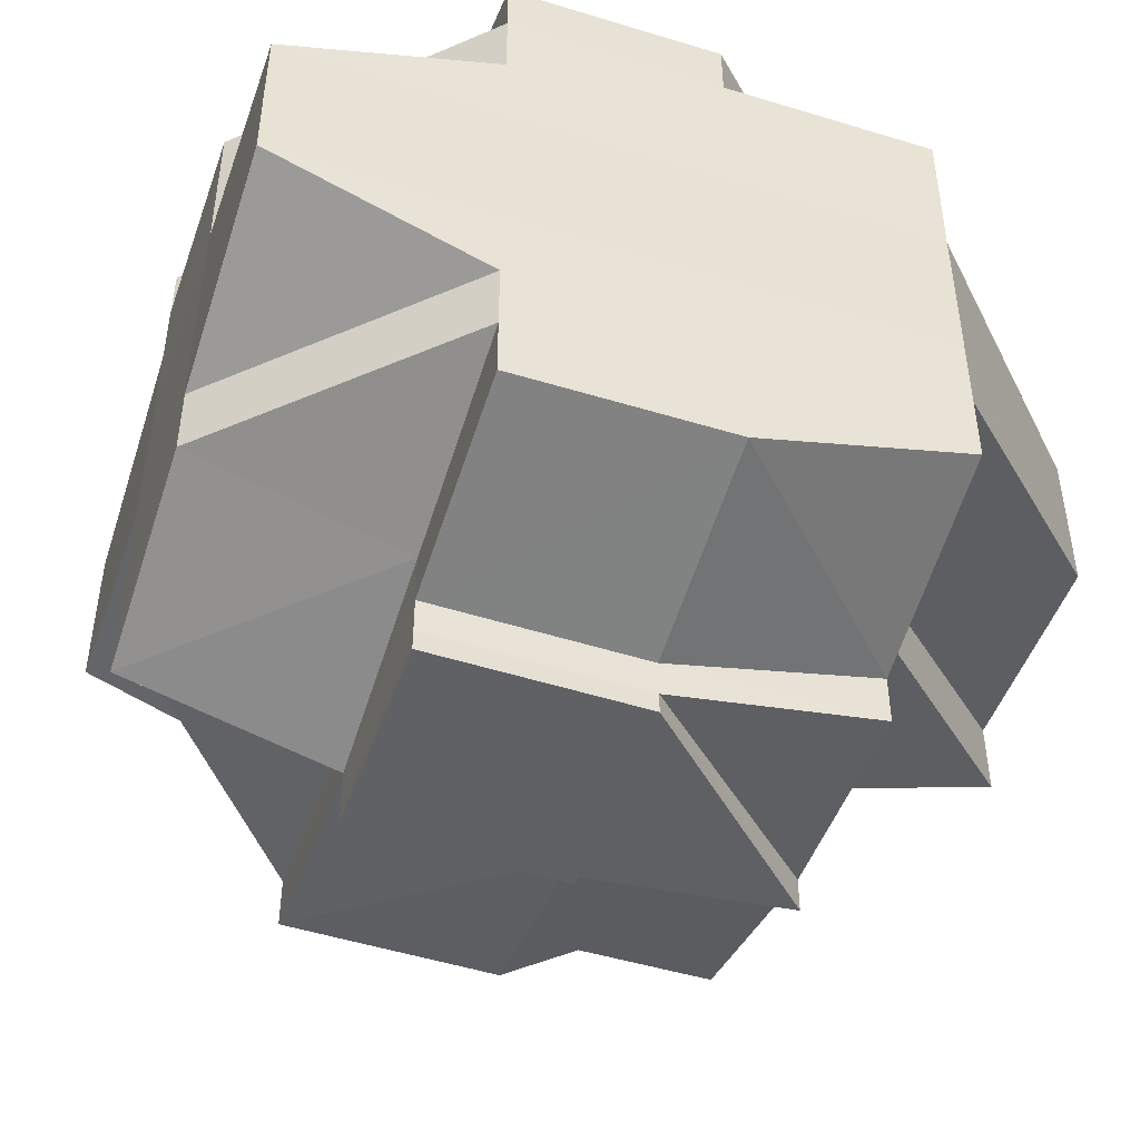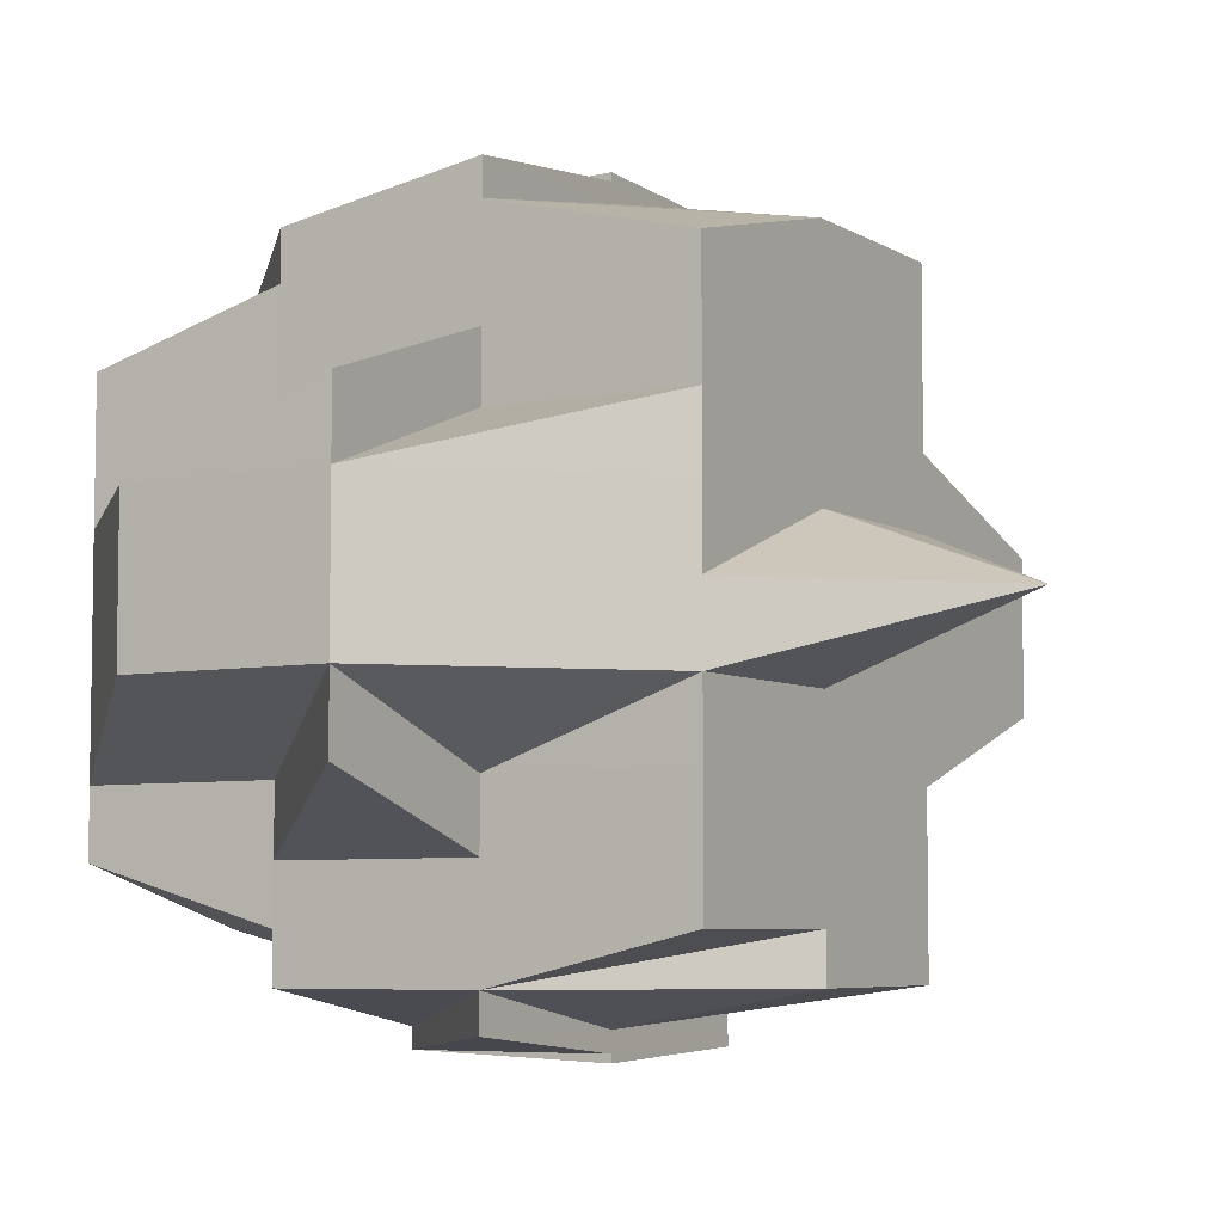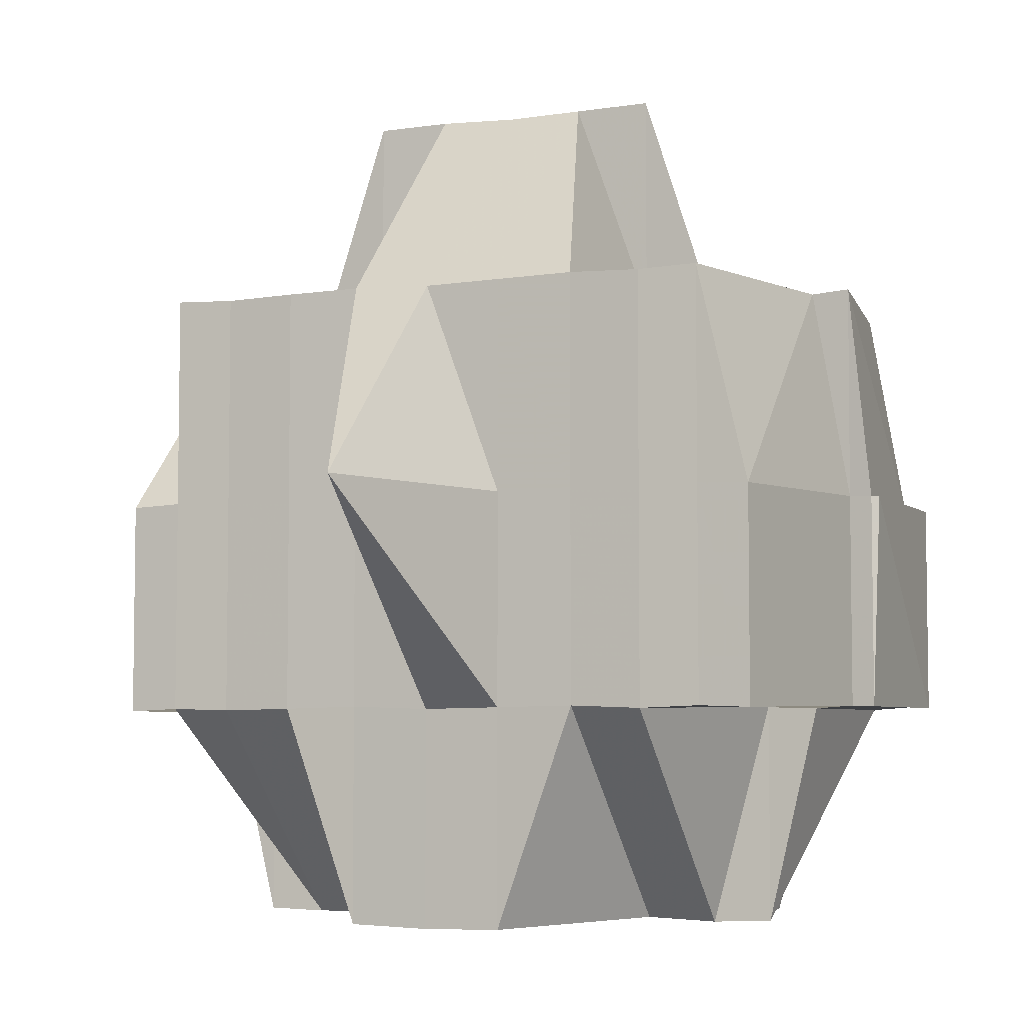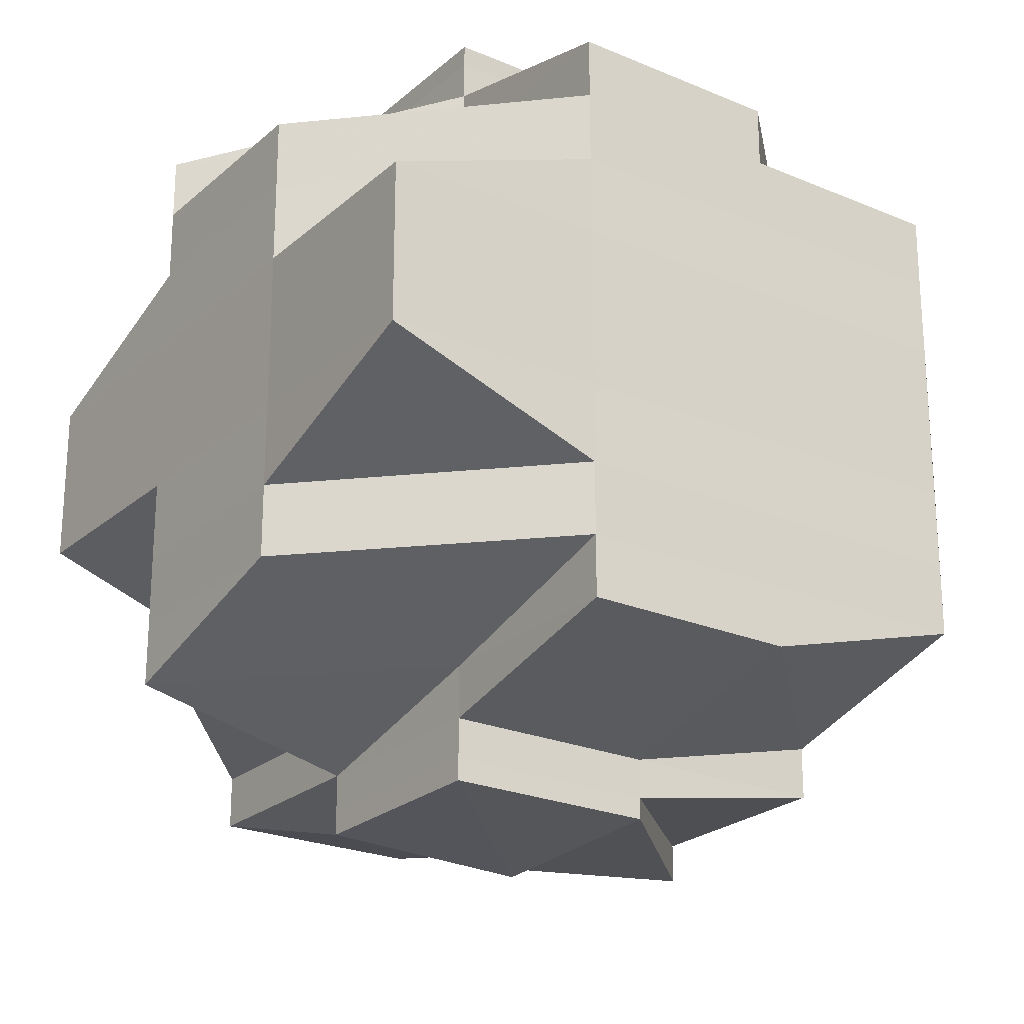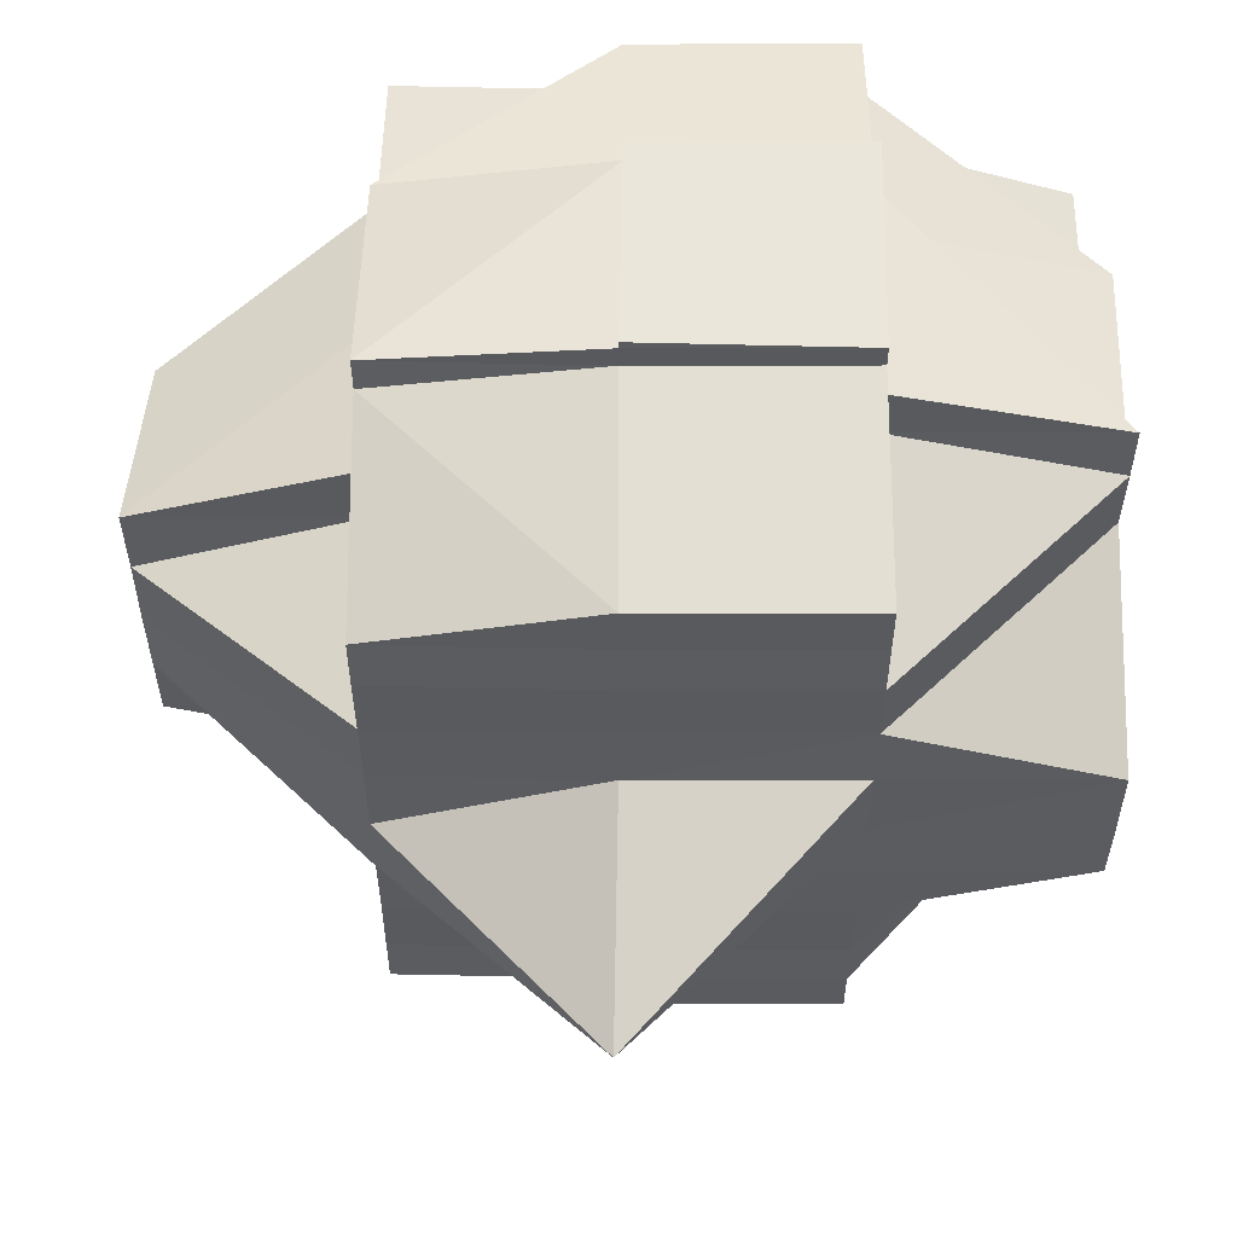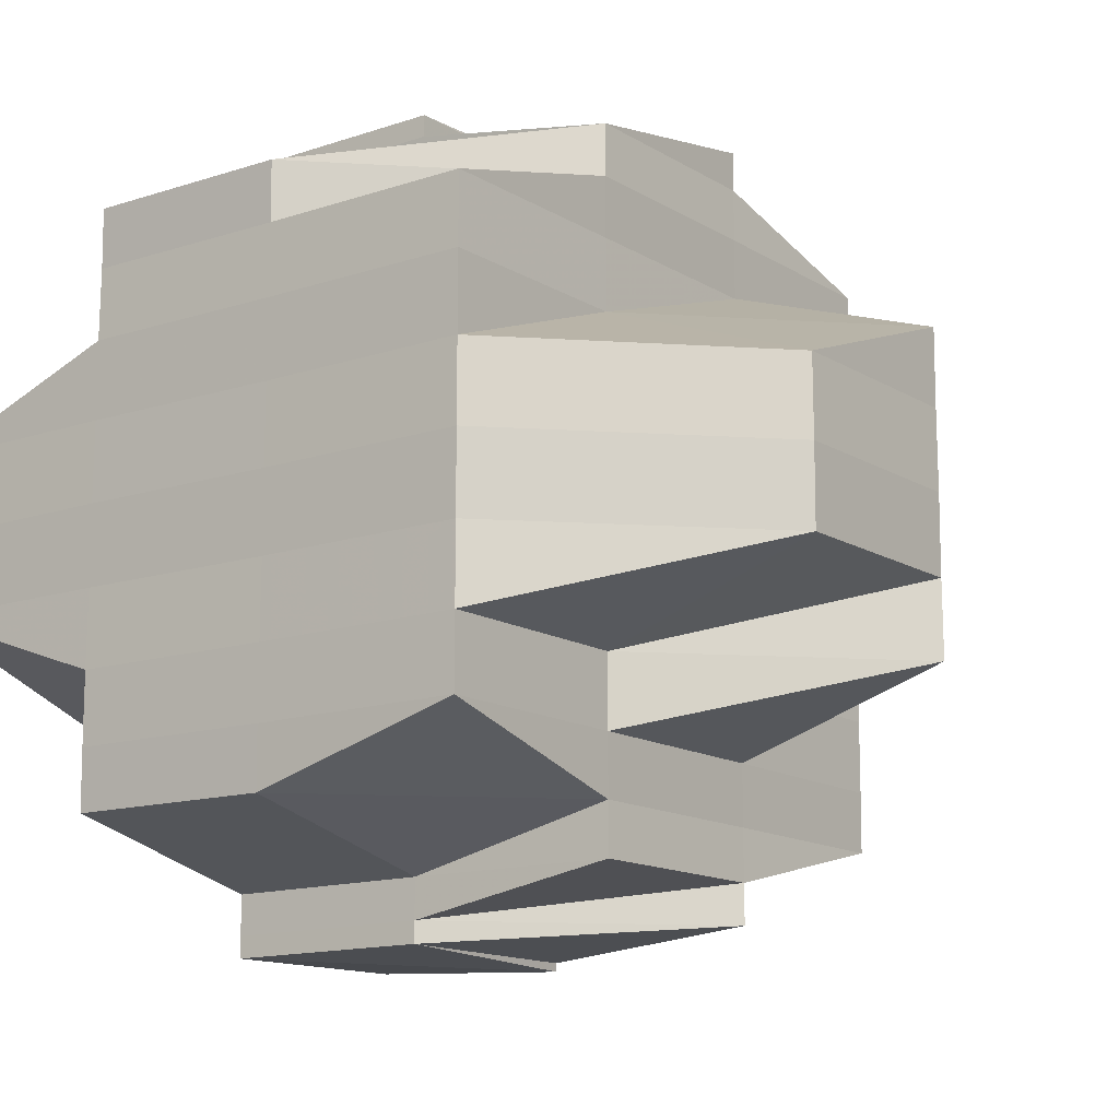
<metadata>
{"format":"obj","ext":"obj","renderer":"f3d","projection":"perspective","resolution":1024,"background":"white","views":[{"elev":-47.9,"azim":70.8,"up":"+Z"},{"elev":-5.9,"azim":-149.0,"up":"+Z"},{"elev":-5.1,"azim":-66.5,"up":"+Y"},{"elev":-23.5,"azim":54.7,"up":"+Z"},{"elev":57.0,"azim":-89.5,"up":"+Z"},{"elev":-13.6,"azim":126.6,"up":"+Z"}]}
</metadata>
<code>
o 4254
v 2236 1896 10.55
v 2236 1896 10.55
v 2236 1896 10.55
v 2236 1896 10.55
v 2236 1896 10.55
v 2236 1896 10.55
v 2236 1896 10.55
v 2236 1896 10.55
v 2236 1896 10.55
v 2236 1896 10.55
v 2236 1896 10.55
v 2236 1896 10.55
v 2236 1896 10.55
v 2236 1896 10.55
v 2236 1896 10.55
v 2236 1896 10.55
v 2236 1896 10.55
v 2236 1896 10.55
v 2236 1896 10.55
v 2236 1896 10.55
v 2236 1896 10.56
v 2236 1896 10.55
v 2236 1896 10.55
v 2236 1896 10.55
v 2236 1896 10.55
v 2236 1896 10.55
v 2236 1896 10.56
v 2236 1896 10.56
v 2236 1896 10.56
v 2236 1896 10.56
v 2236 1896 10.56
v 2236 1896 10.56
v 2236 1896 10.56
v 2236 1896 10.56
v 2236 1896 10.56
v 2236 1896 10.56
v 2236 1896 10.56
v 2236 1896 10.56
v 2236 1896 10.56
v 2236 1896 10.56
v 2236 1896 10.56
v 2236 1896 10.56
v 2236 1896 10.56
v 2236 1896 10.56
v 2236 1896 10.55
v 2236 1896 10.56
v 2236 1896 10.57
v 2236 1896 10.57
v 2236 1896 10.57
v 2236 1896 10.57
v 2236 1896 10.56
v 2236 1896 10.57
v 2236 1896 10.57
v 2236 1896 10.57
v 2236 1896 10.57
v 2236 1896 10.57
v 2236 1896 10.57
v 2236 1896 10.57
v 2236 1896 10.57
v 2236 1896 10.57
v 2236 1896 10.57
v 2236 1896 10.57
v 2236 1896 10.58
v 2236 1896 10.57
v 2236 1896 10.57
v 2236 1896 10.56
v 2236 1896 10.56
v 2236 1896 10.57
v 2236 1896 10.57
v 2236 1896 10.56
v 2236 1896 10.56
v 2236 1896 10.56
v 2236 1896 10.56
v 2236 1896 10.56
v 2236 1896 10.56
v 2236 1896 10.56
v 2236 1896 10.55
v 2236 1896 10.56
v 2236 1896 10.55
v 2236 1896 10.55
v 2236 1896 10.55
v 2236 1896 10.56
v 2236 1896 10.56
v 2236 1896 10.56
v 2236 1896 10.56
v 2236 1896 10.56
v 2236 1896 10.56
v 2236 1896 10.57
v 2236 1896 10.56
v 2236 1896 10.56
v 2236 1896 10.56
v 2236 1896 10.56
v 2236 1896 10.56
v 2236 1896 10.55
v 2236 1896 10.55
v 2236 1896 10.55
v 2236 1896 10.55
v 2236 1896 10.56
v 2236 1896 10.55
v 2236 1896 10.55
v 2236 1896 10.56
v 2236 1896 10.56
v 2236 1896 10.56
v 2236 1896 10.55
v 2236 1896 10.56
v 2236 1896 10.55
v 2236 1896 10.55
v 2236 1896 10.55
v 2236 1896 10.55
v 2236 1896 10.55
v 2236 1896 10.55
v 2236 1896 10.55
v 2236 1896 10.55
v 2236 1896 10.55
v 2236 1896 10.56
v 2236 1896 10.56
v 2236 1896 10.56
v 2236 1896 10.55
v 2236 1896 10.56
v 2236 1896 10.55
v 2236 1896 10.56
v 2236 1896 10.56
v 2236 1896 10.55
v 2236 1896 10.56
v 2236 1896 10.56
v 2236 1896 10.56
v 2236 1896 10.56
v 2236 1896 10.56
v 2236 1896 10.56
v 2236 1896 10.56
v 2236 1896 10.56
v 2236 1896 10.56
v 2236 1896 10.57
v 2236 1896 10.57
v 2236 1896 10.57
v 2236 1896 10.57
v 2236 1896 10.57
v 2236 1896 10.57
v 2236 1896 10.57
v 2236 1896 10.57
v 2236 1896 10.56
v 2236 1896 10.57
v 2236 1896 10.57
v 2236 1896 10.57
v 2236 1896 10.57
v 2236 1896 10.57
v 2236 1896 10.57
v 2236 1896 10.57
v 2236 1896 10.57
v 2236 1896 10.57
v 2236 1896 10.57
v 2236 1896 10.58
v 2236 1896 10.57
v 2236 1896 10.58
v 2236 1896 10.58
v 2236 1896 10.57
v 2236 1896 10.58
v 2236 1896 10.58
v 2236 1896 10.58
v 2236 1896 10.58
v 2236 1896 10.58
v 2236 1896 10.58
v 2236 1896 10.58
v 2236 1896 10.58
v 2236 1896 10.58
v 2236 1896 10.58
v 2236 1896 10.58
v 2236 1896 10.59
v 2236 1896 10.59
v 2236 1896 10.59
v 2236 1896 10.59
v 2236 1896 10.59
v 2236 1896 10.59
v 2236 1896 10.59
v 2236 1896 10.59
v 2236 1896 10.59
v 2236 1896 10.59
v 2236 1896 10.59
v 2236 1896 10.59
v 2236 1896 10.59
v 2236 1896 10.58
v 2236 1896 10.58
v 2236 1896 10.58
v 2236 1896 10.58
v 2236 1896 10.58
v 2236 1896 10.58
v 2236 1896 10.59
v 2236 1896 10.59
v 2236 1896 10.59
v 2236 1896 10.59
v 2236 1896 10.59
v 2236 1896 10.59
v 2236 1896 10.59
v 2236 1896 10.59
v 2236 1896 10.59
v 2236 1896 10.59
v 2236 1896 10.58
v 2236 1896 10.59
v 2236 1896 10.58
v 2236 1896 10.58
v 2236 1896 10.58
v 2236 1896 10.58
v 2236 1896 10.59
v 2236 1896 10.58
v 2236 1896 10.59
v 2236 1896 10.58
v 2236 1896 10.58
v 2236 1896 10.58
v 2236 1896 10.58
v 2236 1896 10.58
v 2236 1896 10.58
v 2236 1896 10.59
v 2236 1896 10.58
v 2236 1896 10.58
v 2236 1896 10.58
v 2236 1896 10.58
v 2236 1896 10.58
v 2236 1896 10.59
v 2236 1896 10.59
v 2236 1896 10.58
v 2236 1896 10.58
v 2236 1896 10.58
v 2236 1896 10.58
v 2236 1896 10.57
v 2236 1896 10.59
v 2236 1896 10.59
v 2236 1896 10.59
v 2236 1896 10.59
v 2236 1896 10.59
v 2236 1896 10.59
v 2236 1896 10.59
v 2236 1896 10.59
v 2236 1896 10.59
v 2236 1896 10.59
v 2236 1896 10.59
v 2236 1896 10.59
v 2236 1896 10.59
v 2236 1896 10.58
v 2236 1896 10.58
v 2236 1896 10.57
v 2236 1896 10.58
v 2236 1896 10.57
v 2236 1896 10.57
v 2236 1896 10.58
v 2236 1896 10.57
v 2236 1896 10.57
v 2236 1896 10.58
v 2236 1896 10.57
v 2236 1896 10.58
v 2236 1896 10.57
v 2236 1896 10.58
v 2236 1896 10.58
v 2236 1896 10.58
v 2236 1896 10.58
v 2236 1896 10.58
v 2236 1896 10.58
v 2236 1896 10.58
v 2236 1896 10.57
v 2236 1896 10.58
v 2236 1896 10.58
v 2236 1896 10.57
v 2236 1896 10.57
v 2236 1896 10.57
v 2236 1896 10.57
v 2236 1896 10.58
v 2236 1896 10.57
v 2236 1896 10.57
v 2236 1896 10.57
v 2236 1896 10.57
v 2236 1896 10.55
v 2236 1896 10.55
v 2236 1896 10.55
v 2236 1896 10.55
v 2236 1896 10.55
v 2236 1896 10.55
v 2236 1896 10.55
v 2236 1896 10.55
v 2236 1896 10.56
v 2236 1896 10.56
v 2236 1896 10.55
v 2236 1896 10.56
v 2236 1896 10.56
v 2236 1896 10.56
v 2236 1896 10.56
v 2236 1896 10.56
v 2236 1896 10.58
v 2236 1896 10.58
v 2236 1896 10.57
v 2236 1896 10.58
v 2236 1896 10.58
v 2236 1896 10.58
v 2236 1896 10.58
v 2236 1896 10.58
v 2236 1896 10.58
v 2236 1896 10.58
v 2236 1896 10.59
v 2236 1896 10.58
v 2236 1896 10.59
v 2236 1896 10.58
v 2236 1896 10.58
v 2236 1896 10.59
v 2236 1896 10.58
v 2236 1896 10.59
v 2236 1896 10.59
v 2236 1896 10.58
v 2236 1896 10.59
v 2236 1896 10.59
v 2236 1896 10.59
v 2236 1896 10.59
v 2236 1896 10.59
f 1 2 3
f 4 5 3
f 4 6 7
f 8 9 1
f 9 10 11
f 11 12 13
f 12 14 2
f 12 15 14
f 16 17 13
f 17 18 19
f 20 21 15
f 22 20 12
f 20 23 12
f 24 22 25
f 26 27 20
f 28 29 24
f 29 30 20
f 31 32 29
f 29 33 30
f 34 33 29
f 33 35 30
f 30 35 36
f 34 37 33
f 33 38 35
f 37 38 33
f 39 37 34
f 38 40 35
f 35 40 41
f 35 42 43
f 44 43 45
f 40 46 42
f 40 47 46
f 38 48 40
f 37 49 38
f 50 48 51
f 52 53 48
f 48 54 40
f 54 55 40
f 48 56 54
f 53 57 56
f 58 56 48
f 56 59 54
f 54 59 55
f 56 60 59
f 61 60 56
f 59 62 55
f 61 63 60
f 60 64 59
f 59 64 62
f 60 63 64
f 55 62 65
f 55 65 66
f 67 68 66
f 66 69 70
f 71 70 72
f 73 67 74
f 75 73 76
f 41 74 76
f 23 76 77
f 78 76 79
f 79 80 81
f 76 82 80
f 76 74 83
f 74 84 83
f 85 86 84
f 84 87 83
f 86 88 89
f 84 89 87
f 90 89 84
f 83 87 91
f 89 92 93
f 83 91 94
f 95 94 96
f 97 98 94
f 94 91 99
f 94 99 100
f 87 101 91
f 91 101 102
f 91 103 104
f 101 105 103
f 100 104 106
f 107 106 108
f 109 100 107
f 100 110 111
f 110 112 113
f 99 114 112
f 115 116 101
f 99 117 118
f 118 119 120
f 117 121 114
f 122 117 123
f 124 125 117
f 126 127 121
f 117 126 128
f 129 126 117
f 129 130 126
f 126 39 34
f 130 39 126
f 131 130 129
f 101 131 129
f 132 131 101
f 130 133 39
f 133 134 39
f 39 134 37
f 135 133 130
f 134 49 37
f 135 136 133
f 137 138 134
f 139 135 130
f 131 139 130
f 49 140 141
f 142 139 131
f 132 142 131
f 139 143 135
f 143 136 135
f 142 144 139
f 144 143 139
f 145 142 132
f 89 145 132
f 65 145 89
f 136 146 147
f 65 148 145
f 145 149 142
f 149 144 142
f 148 149 145
f 62 148 65
f 148 150 149
f 62 151 148
f 151 150 148
f 64 151 62
f 151 152 150
f 150 153 149
f 149 153 144
f 64 154 151
f 154 152 151
f 63 154 64
f 152 155 156
f 157 158 155
f 154 159 152
f 63 160 154
f 160 159 154
f 161 160 63
f 161 162 160
f 163 162 164
f 162 165 166
f 159 167 157
f 168 169 165
f 168 170 169
f 171 172 170
f 173 174 168
f 174 171 175
f 176 175 168
f 177 178 176
f 178 179 180
f 181 173 182
f 183 182 184
f 182 185 186
f 182 187 185
f 188 180 187
f 189 188 190
f 191 192 190
f 192 193 194
f 190 188 195
f 195 188 196
f 195 187 197
f 198 195 199
f 200 197 201
f 200 195 202
f 203 190 204
f 204 205 206
f 204 200 207
f 208 203 204
f 208 204 209
f 210 203 208
f 210 208 211
f 211 208 209
f 212 203 210
f 213 214 211
f 215 213 216
f 211 209 217
f 167 212 210
f 218 212 167
f 218 219 212
f 212 219 203
f 217 209 220
f 209 221 222
f 209 222 223
f 217 223 224
f 225 219 226
f 227 228 225
f 175 228 219
f 219 229 230
f 219 231 229
f 232 233 231
f 234 233 235
f 236 235 237
f 238 239 217
f 240 238 153
f 241 217 153
f 153 217 242
f 153 242 144
f 144 242 143
f 242 243 143
f 143 243 136
f 242 244 243
f 243 245 136
f 243 244 245
f 136 245 246
f 245 247 248
f 245 248 146
f 249 244 250
f 244 251 245
f 252 253 244
f 244 207 251
f 253 254 207
f 255 207 244
f 207 256 251
f 207 200 256
f 251 256 257
f 251 257 258
f 256 259 257
f 256 182 259
f 259 182 161
f 259 161 260
f 257 259 260
f 260 161 63
f 260 63 61
f 261 260 61
f 257 260 261
f 258 257 261
f 261 262 263
f 264 265 258
f 258 261 266
f 266 263 140
f 266 261 58
f 267 258 266
f 138 264 267
f 268 258 267
f 267 266 49
f 49 266 269
f 134 267 49
f 246 267 134
f 270 271 272
f 271 273 274
f 275 276 277
f 278 279 280
f 281 282 279
f 283 284 285
f 286 287 288
f 289 290 287
f 159 291 292
f 167 293 291
f 294 167 159
f 295 296 294
f 297 298 167
f 299 297 159
f 300 301 302
f 303 304 305
f 306 307 308
f 308 309 310

</code>
